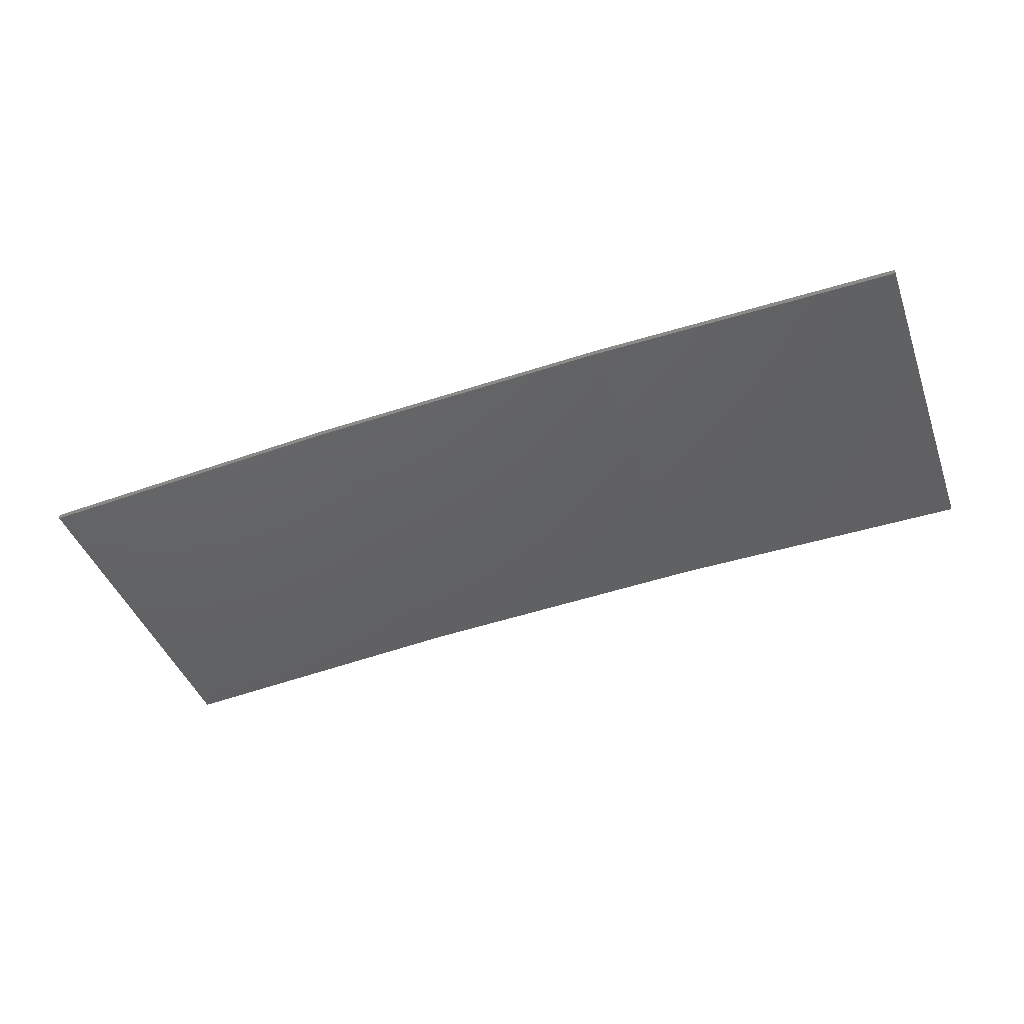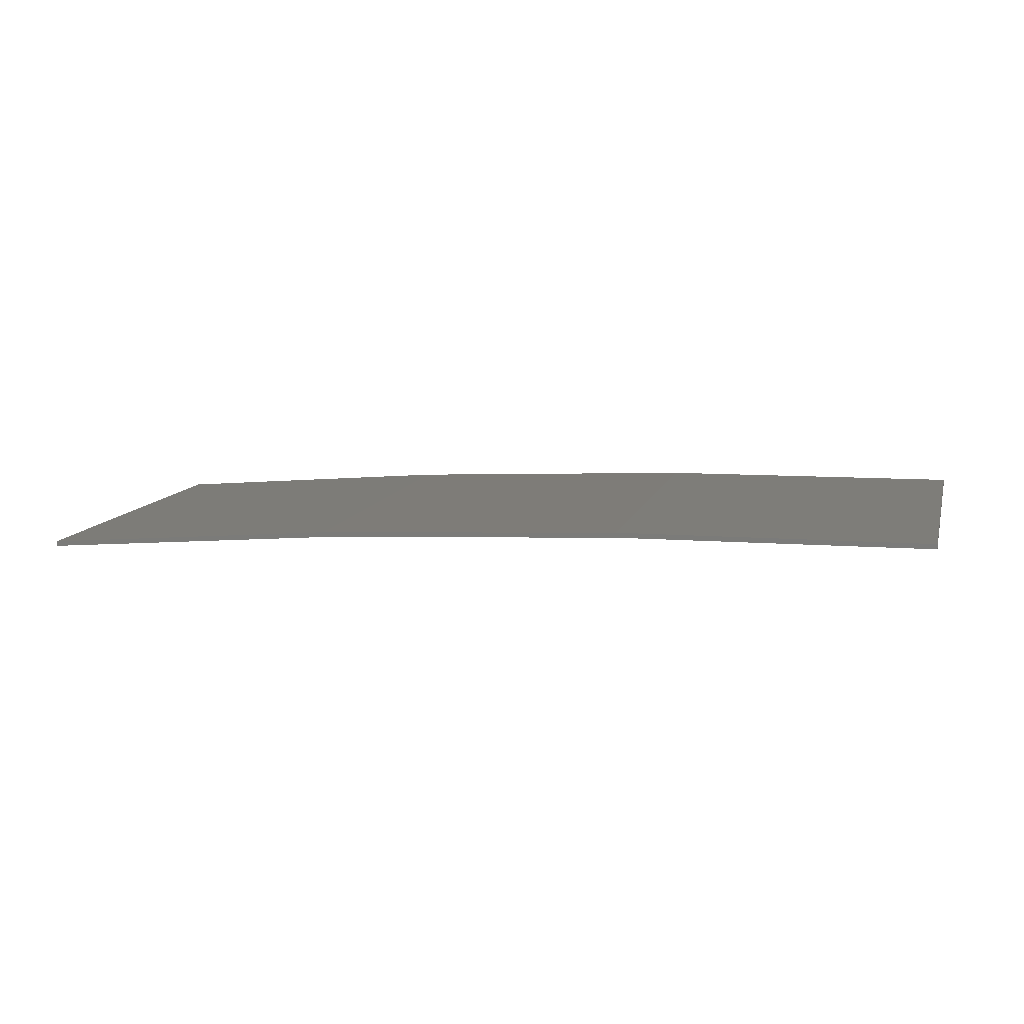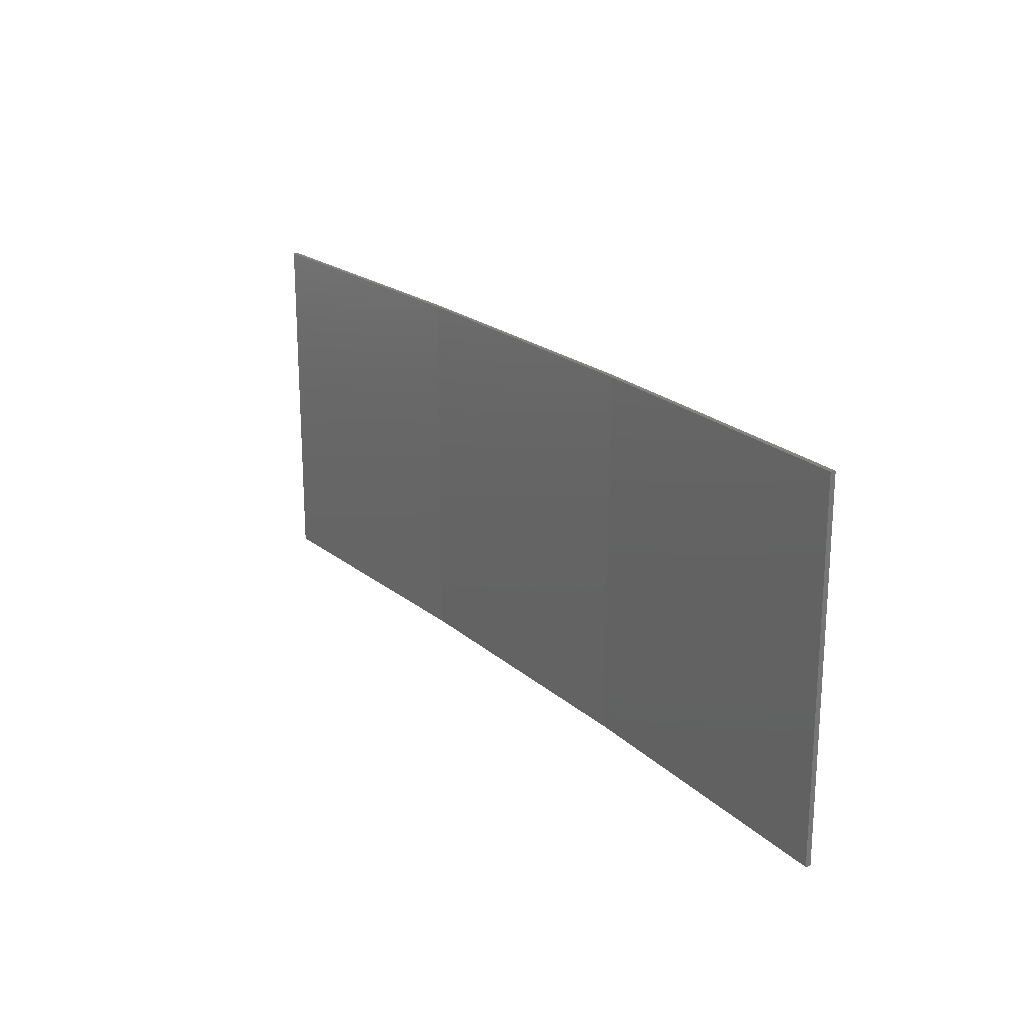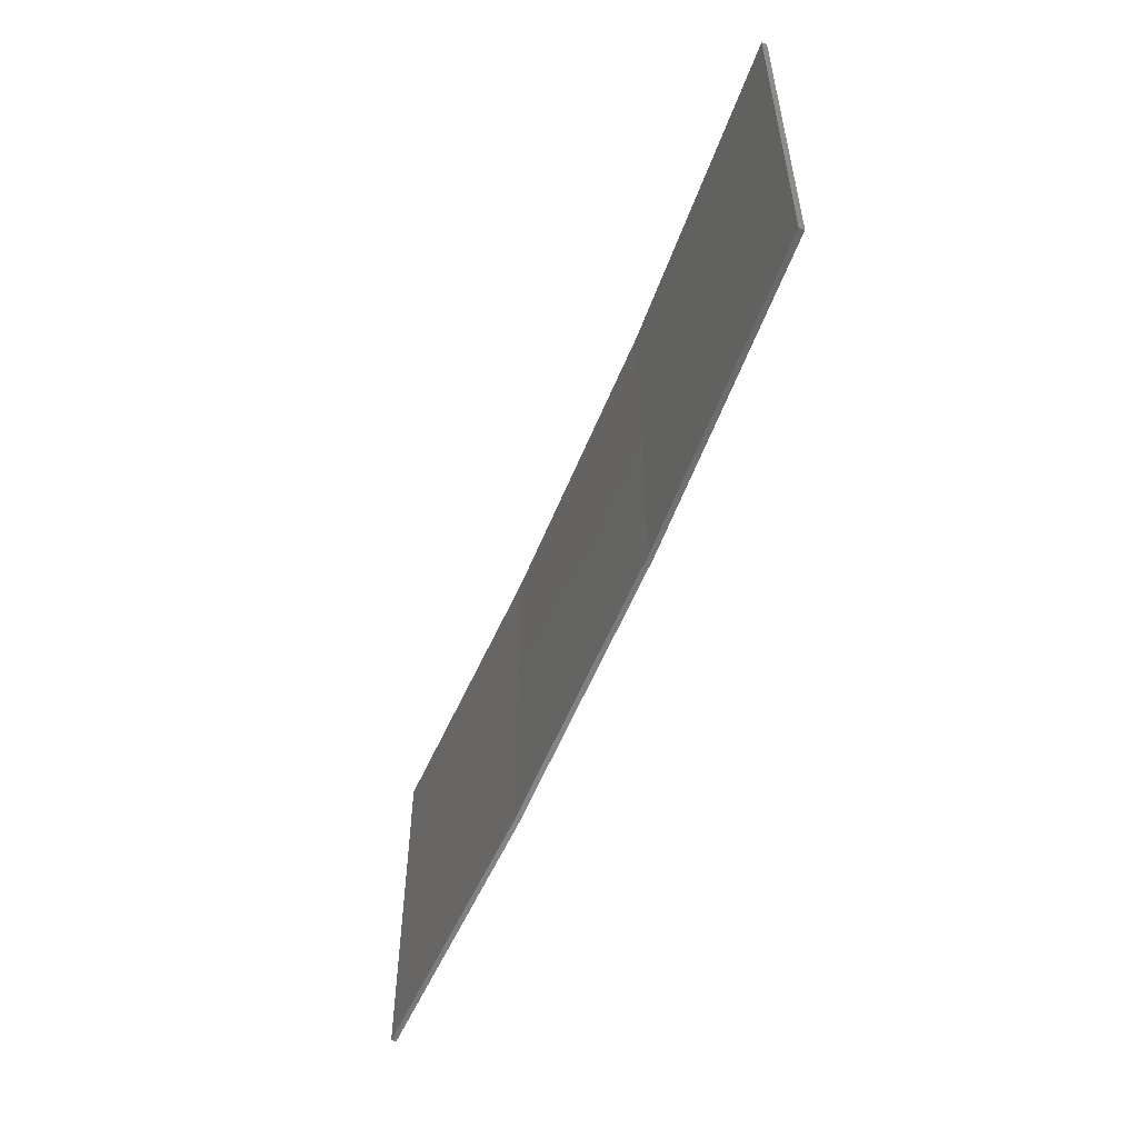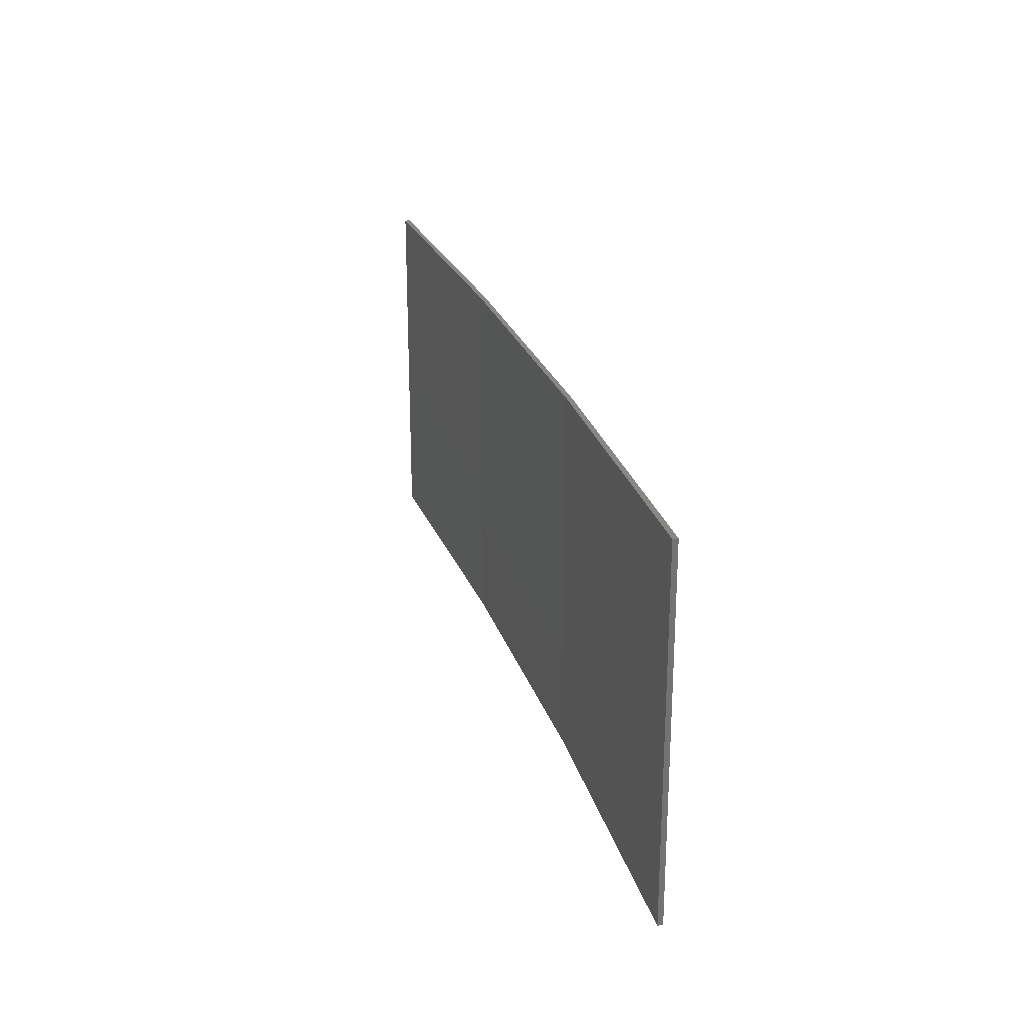
<metadata>
{"format":"stl","ext":"stl","renderer":"f3d","projection":"perspective","resolution":1024,"background":"white","views":[{"elev":-43.0,"azim":19.2,"up":"+Y"},{"elev":11.1,"azim":14.7,"up":"+Y"},{"elev":20.6,"azim":59.6,"up":"+Z"},{"elev":-54.6,"azim":71.5,"up":"+Z"},{"elev":24.4,"azim":77.3,"up":"+Z"}]}
</metadata>
<code>
# stl→obj: 16 verts, 28 faces
v -3.671 4.249 -201.7
v -0.6064 4.301 -201.7
v -0.6064 4.301 -205.3
v -3.671 4.249 -205.3
v -6.733 4.091 -201.7
v -6.733 4.091 -205.3
v -9.787 3.83 -201.7
v -9.787 3.83 -205.3
v -9.782 3.781 -201.7
v -9.782 3.781 -205.3
v -0.6064 4.251 -205.3
v -3.67 4.199 -201.7
v -3.67 4.199 -205.3
v -6.73 4.042 -205.3
v -0.6064 4.251 -201.7
v -6.73 4.042 -201.7
f 1 2 3
f 1 3 4
f 5 4 6
f 5 1 4
f 7 6 8
f 7 5 6
f 7 8 9
f 8 10 9
f 11 12 13
f 13 12 14
f 15 12 11
f 12 16 14
f 14 9 10
f 16 9 14
f 15 11 2
f 11 3 2
f 6 14 10
f 6 10 8
f 4 13 14
f 4 14 6
f 3 11 13
f 3 13 4
f 9 16 7
f 16 5 7
f 16 12 5
f 12 1 5
f 12 15 1
f 15 2 1

</code>
